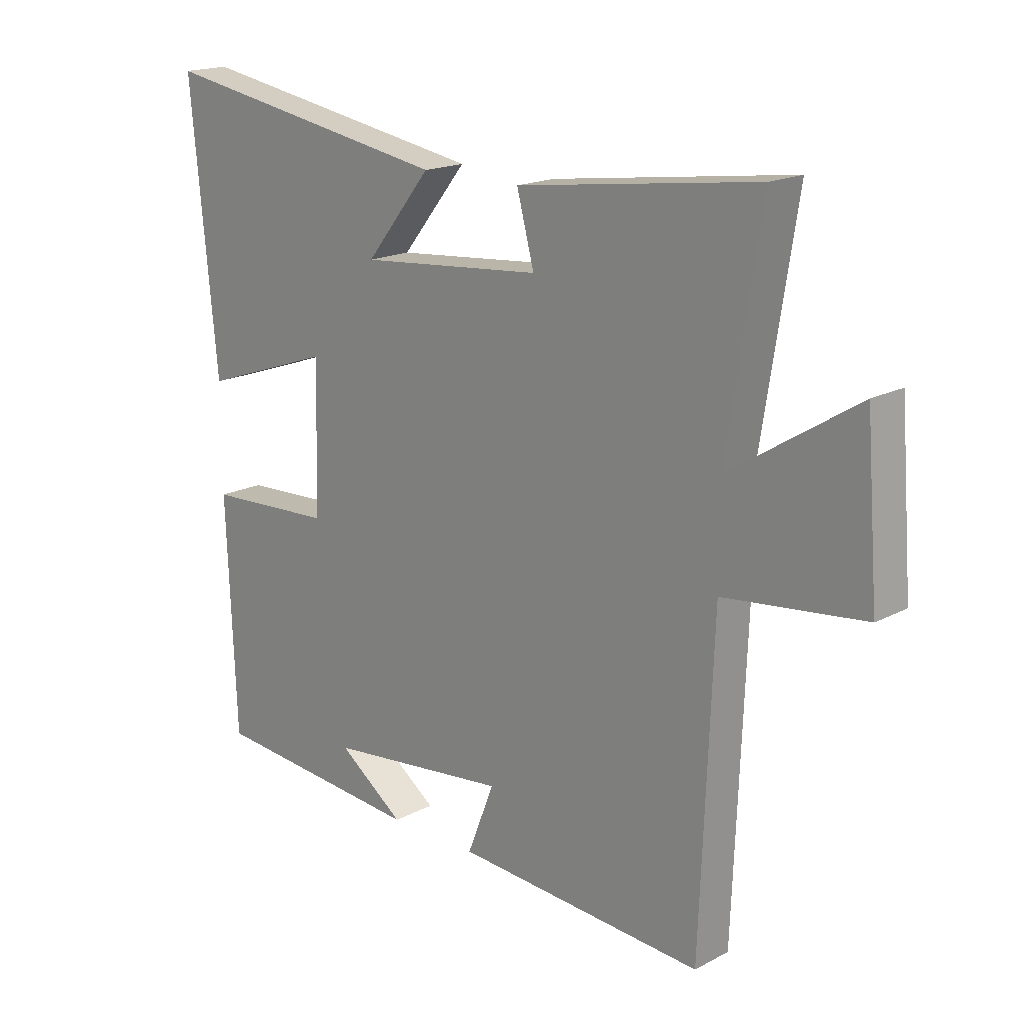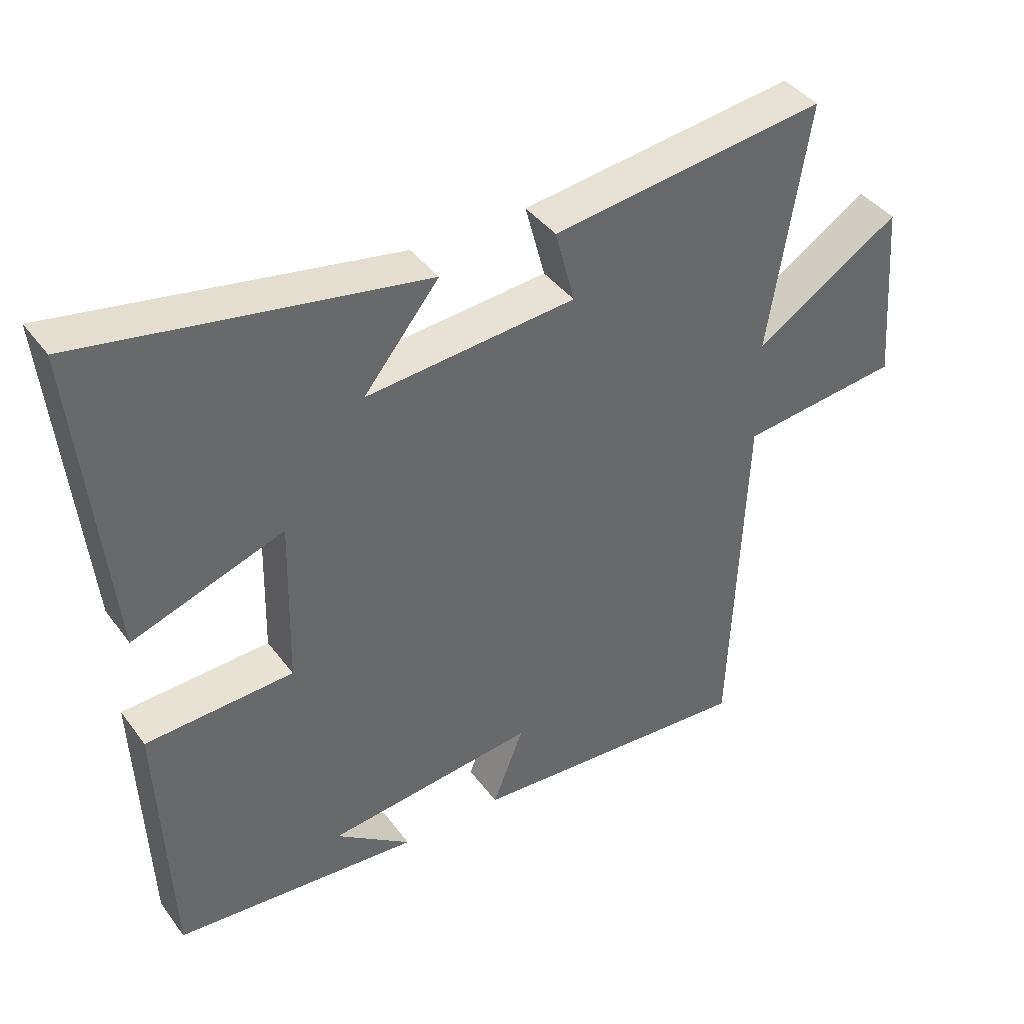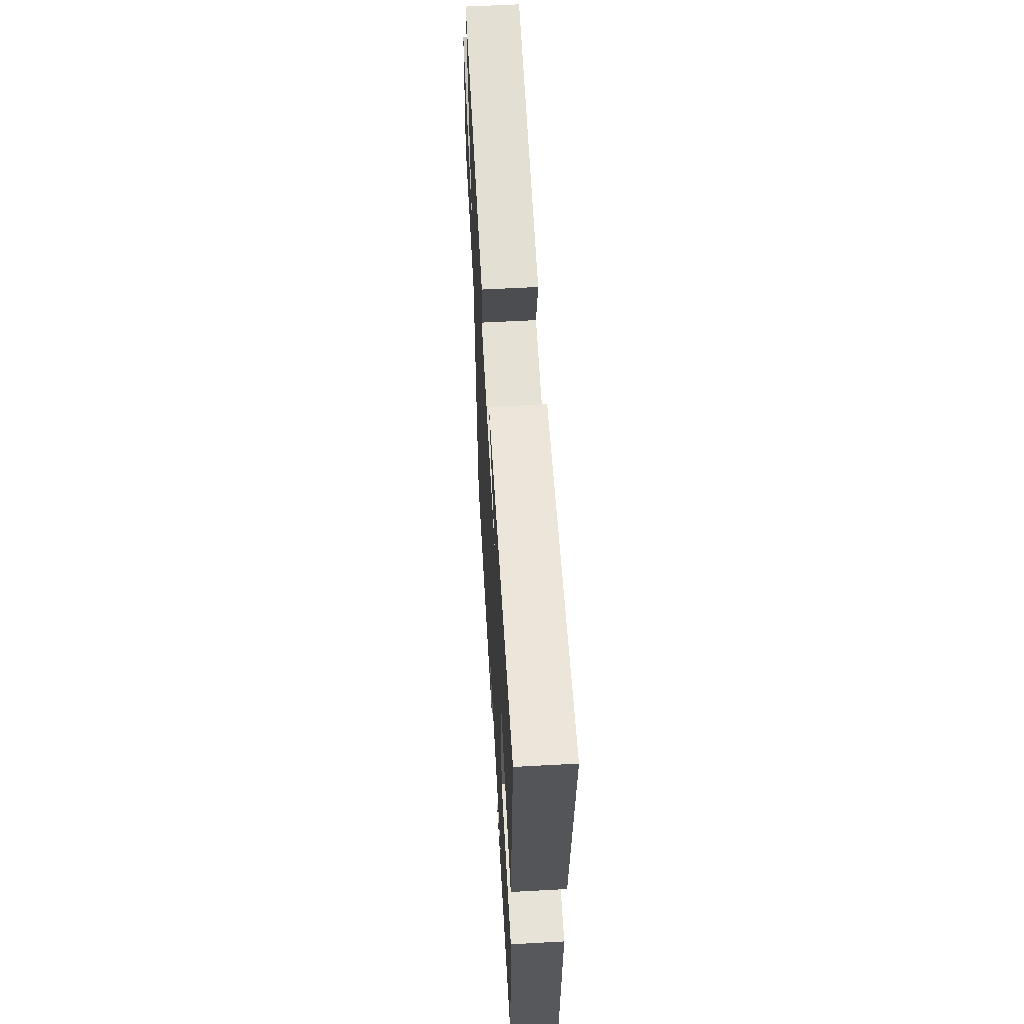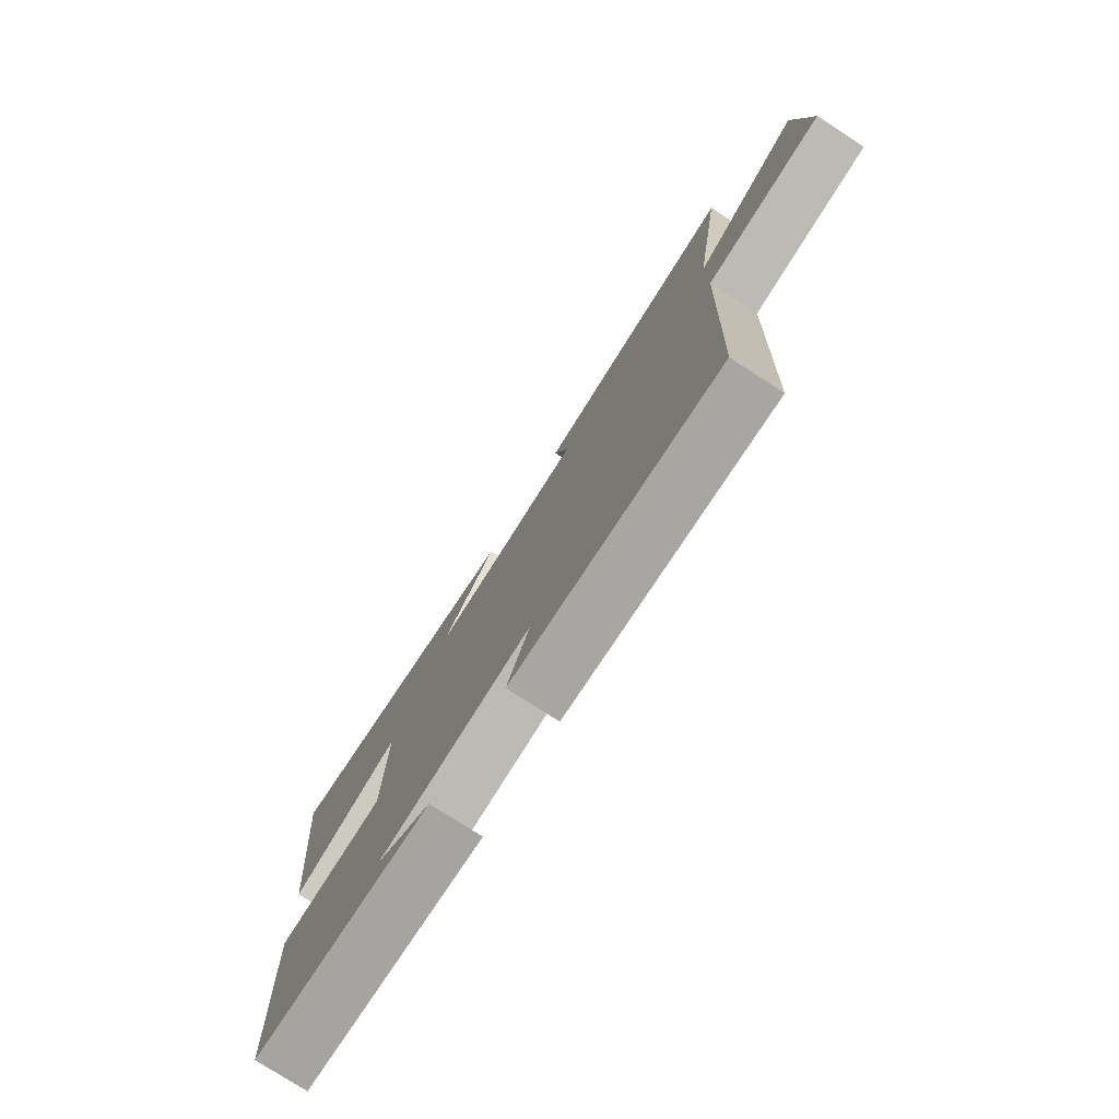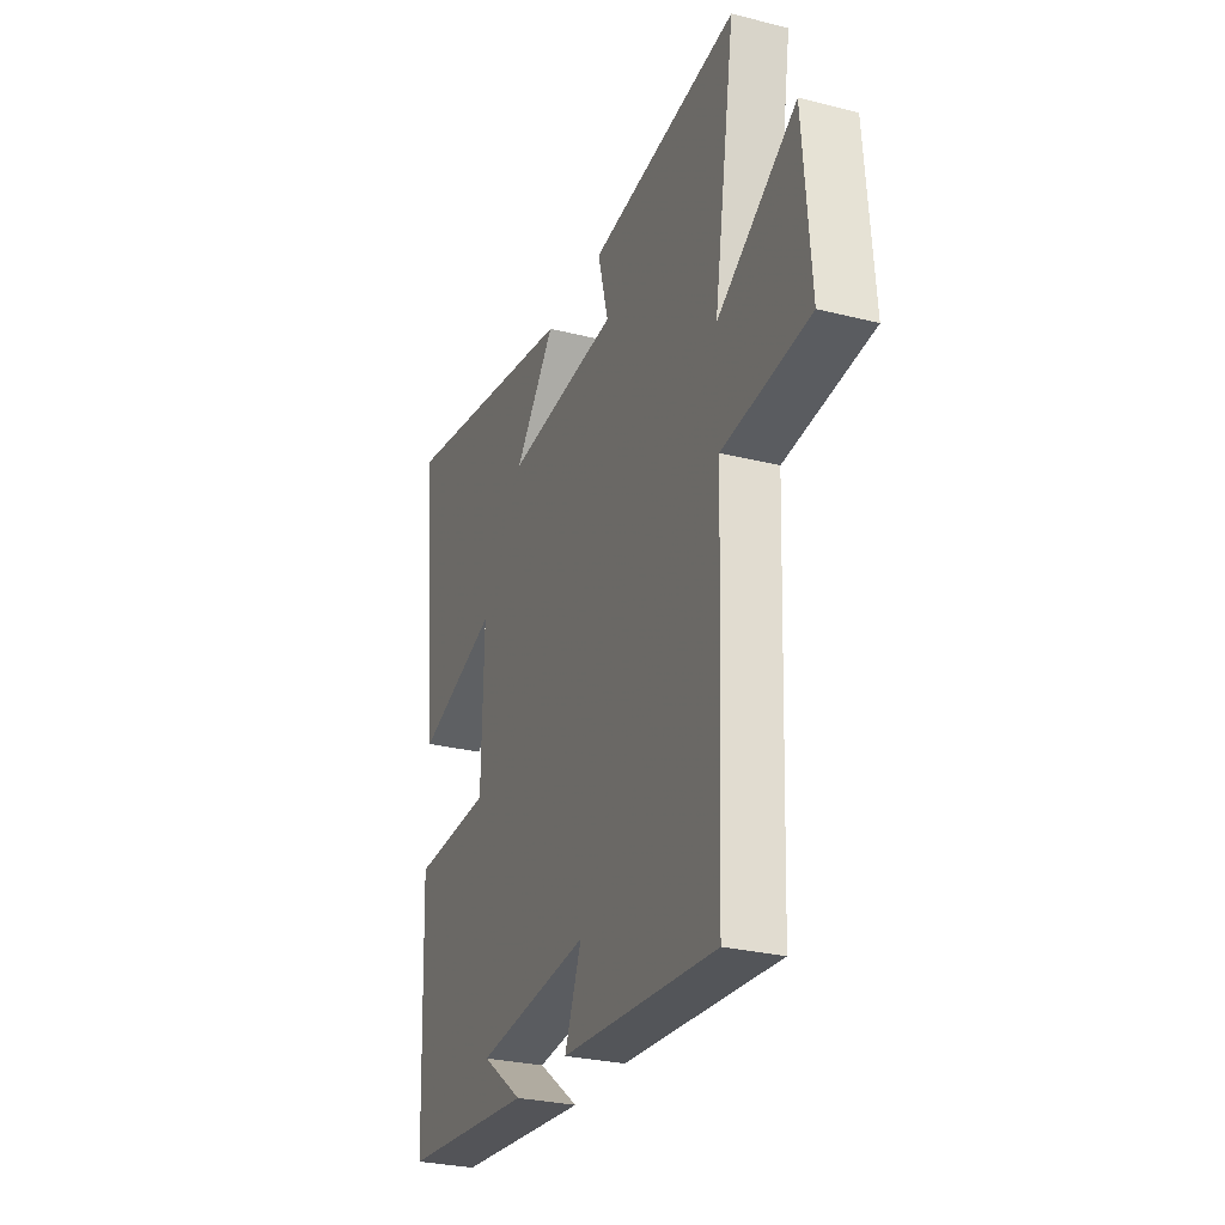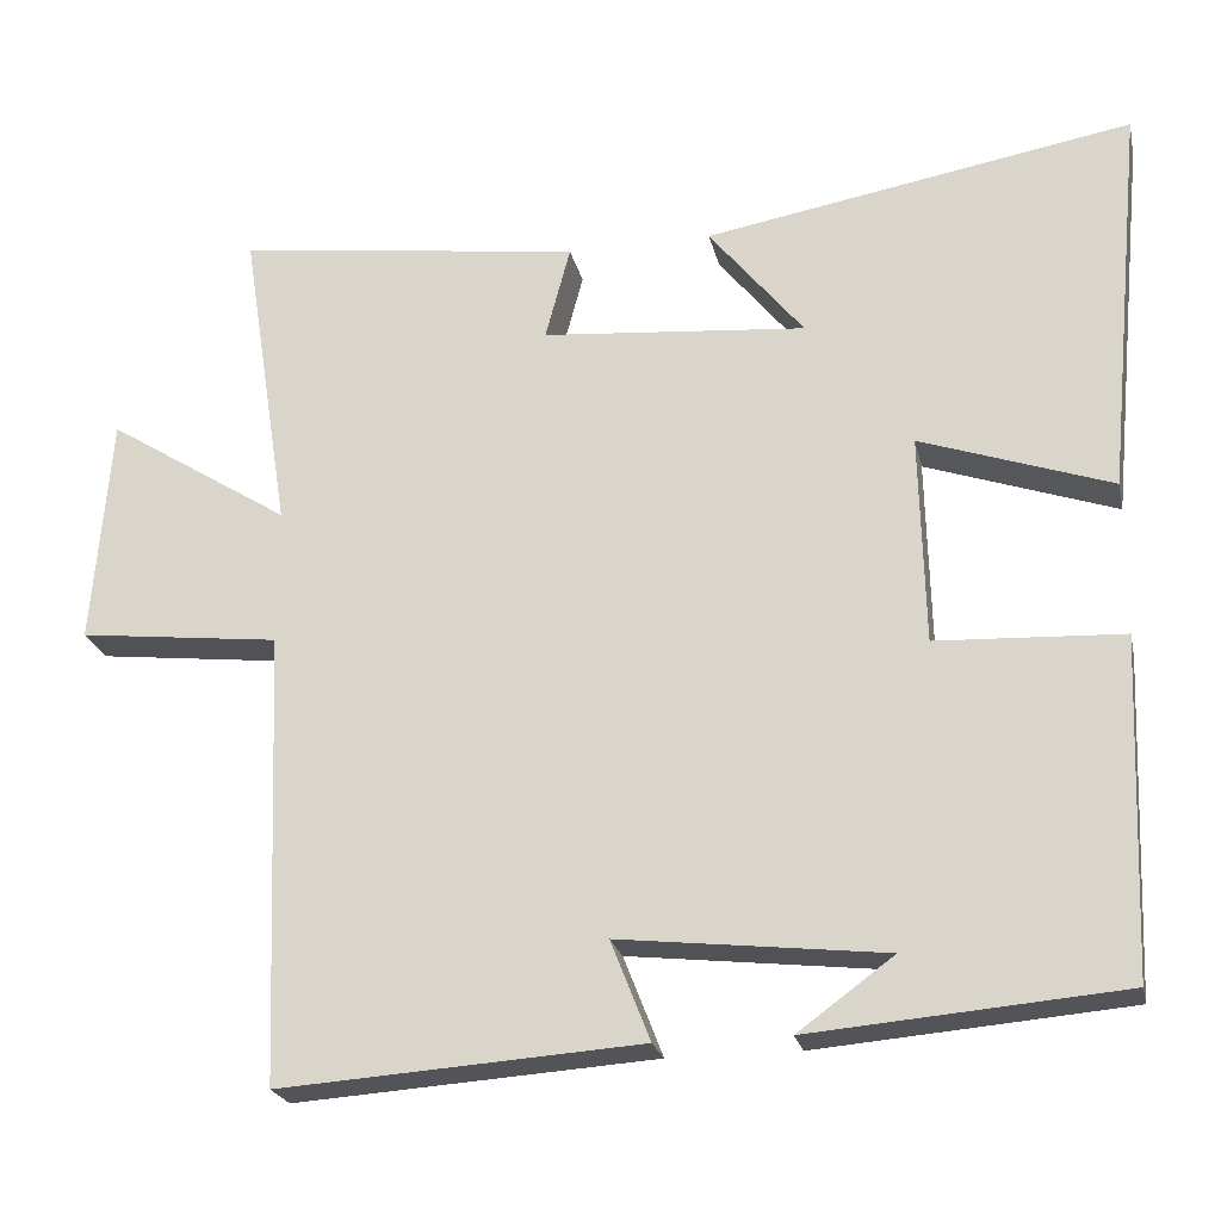
<metadata>
{"format":"obj","ext":"obj","renderer":"f3d","projection":"perspective","resolution":1024,"background":"white","views":[{"elev":17.8,"azim":44.2,"up":"+Z"},{"elev":40.6,"azim":-33.0,"up":"+Z"},{"elev":59.3,"azim":-93.2,"up":"+Z"},{"elev":-77.6,"azim":57.2,"up":"+Z"},{"elev":-27.9,"azim":68.9,"up":"+Z"},{"elev":-23.0,"azim":-167.6,"up":"+Z"}]}
</metadata>
<code>
v 0.479 0.07 -0.529
v 0.045 0.07 -0.5
v 0.092 0.07 -0.38
v -0.226 0.07 -0.416
v -0.111 0.07 -0.5
v -0.484 0.07 -0.469
v -0.5 0.07 -0.067
v -0.277 0.07 -0.056
v -0.271 0.07 0.196
v -0.5 0.07 0.117
v -0.546 0.07 0.589
v -0.032 0.07 0.5
v -0.146 0.07 0.359
v 0.172 0.07 0.387
v 0.142 0.07 0.5
v 0.559 0.07 0.555
v 0.5 0.07 0.178
v 0.721 0.07 0.318
v 0.743 0.07 0.042
v 0.5 0.07 0.014
v 0.479 0 -0.529
v 0.045 0 -0.5
v 0.092 0 -0.38
v -0.226 0 -0.416
v -0.111 0 -0.5
v -0.484 0 -0.469
v -0.5 0 -0.067
v -0.277 0 -0.056
v -0.271 0 0.196
v -0.5 0 0.117
v -0.546 0 0.589
v -0.032 0 0.5
v -0.146 0 0.359
v 0.172 0 0.387
v 0.142 0 0.5
v 0.559 0 0.555
v 0.5 0 0.178
v 0.721 0 0.318
v 0.743 0 0.042
v 0.5 0 0.014
f 17 18 19 20
f 17 20 1 2
f 14 15 16 17
f 13 14 17
f 10 11 12 13
f 9 10 13
f 8 9 13 17
f 6 7 8
f 4 5 6
f 4 6 8 17
f 17 2 3
f 3 4 17
f 40 39 38 37
f 22 21 40 37
f 37 36 35 34
f 37 34 33
f 33 32 31 30
f 33 30 29
f 37 33 29 28
f 28 27 26
f 26 25 24
f 37 28 26 24
f 23 22 37
f 37 24 23
f 1 21 22 2
f 2 22 23 3
f 3 23 24 4
f 4 24 25 5
f 5 25 26 6
f 6 26 27 7
f 7 27 28 8
f 8 28 29 9
f 9 29 30 10
f 10 30 31 11
f 11 31 32 12
f 12 32 33 13
f 13 33 34 14
f 14 34 35 15
f 15 35 36 16
f 16 36 37 17
f 17 37 38 18
f 18 38 39 19
f 19 39 40 20
f 20 40 21 1

</code>
